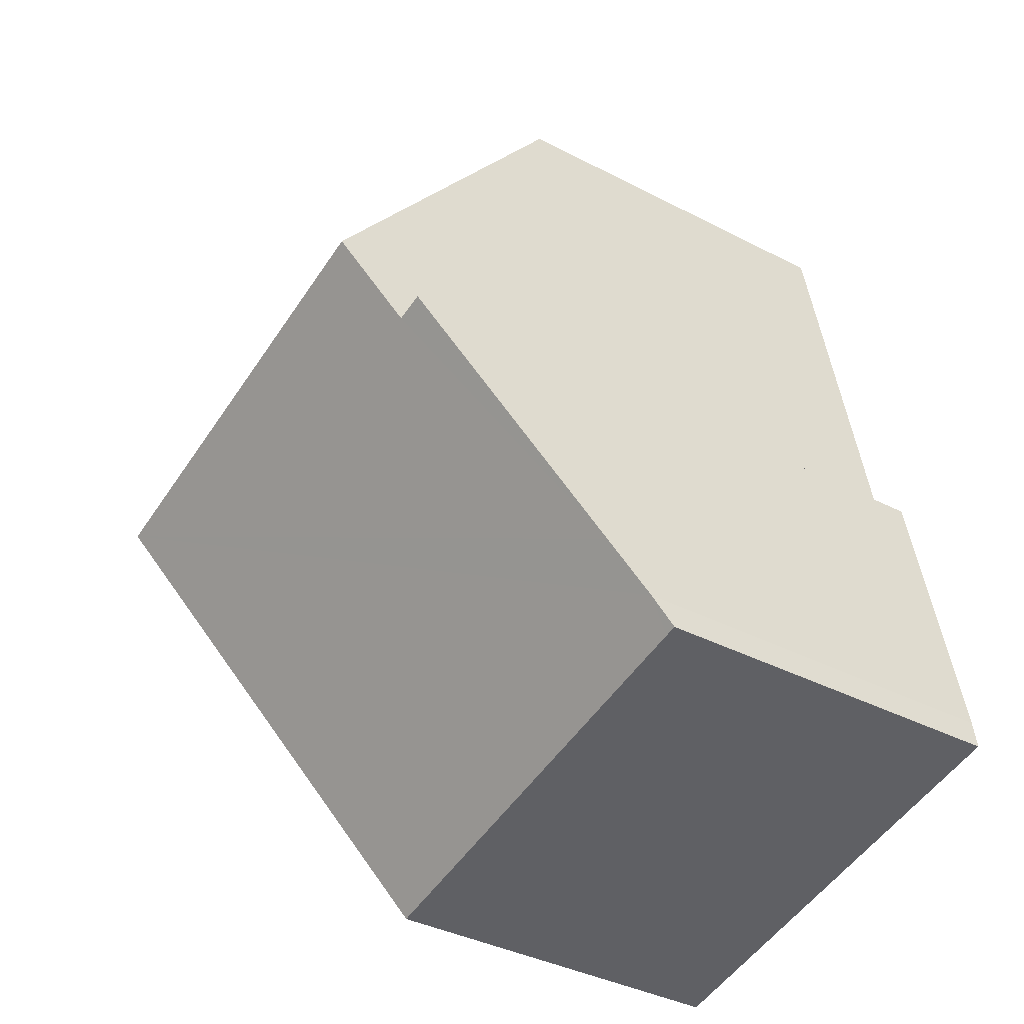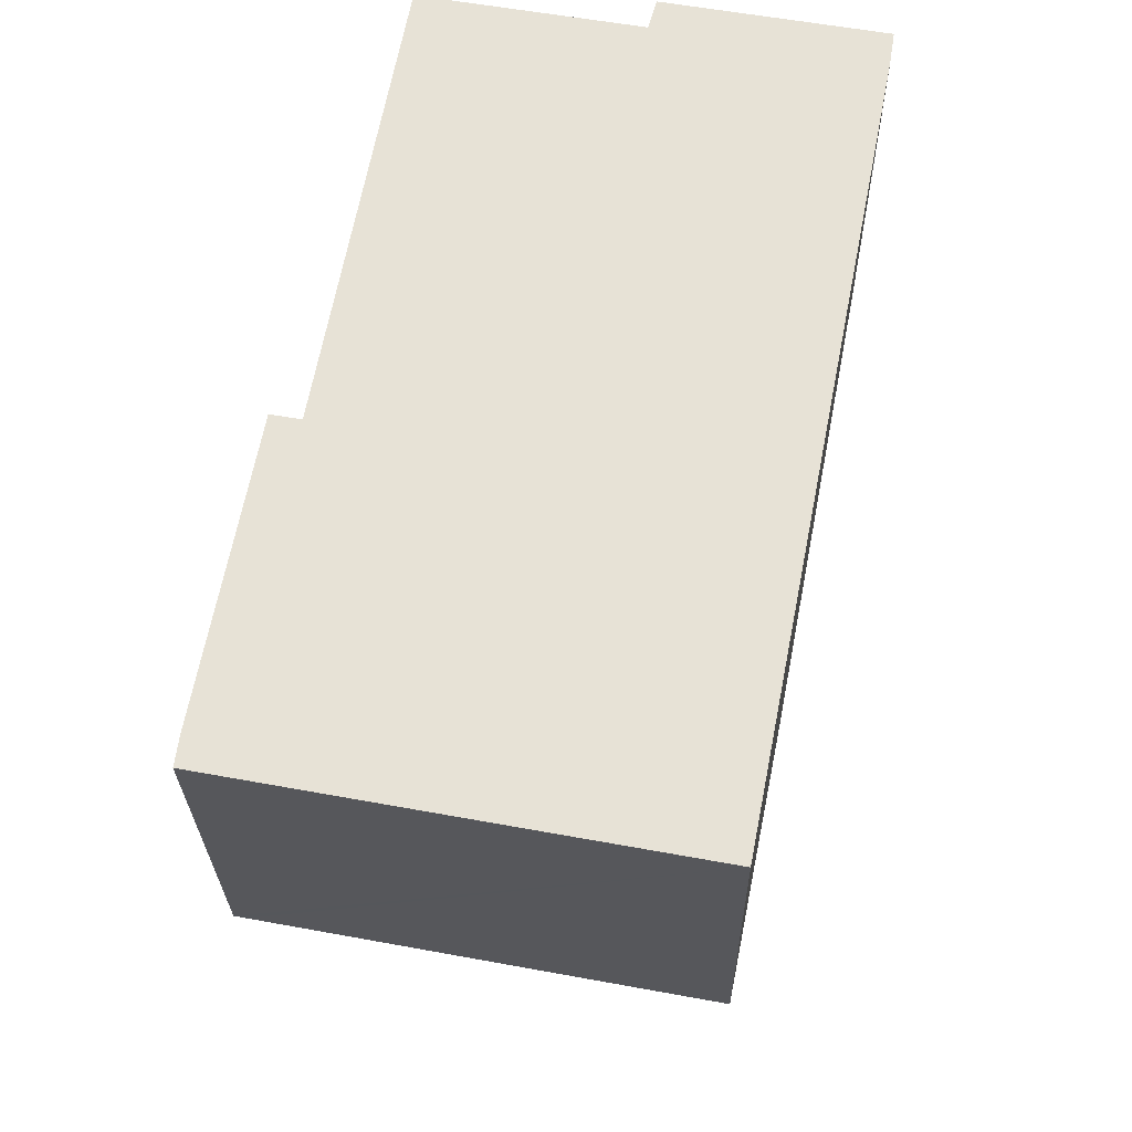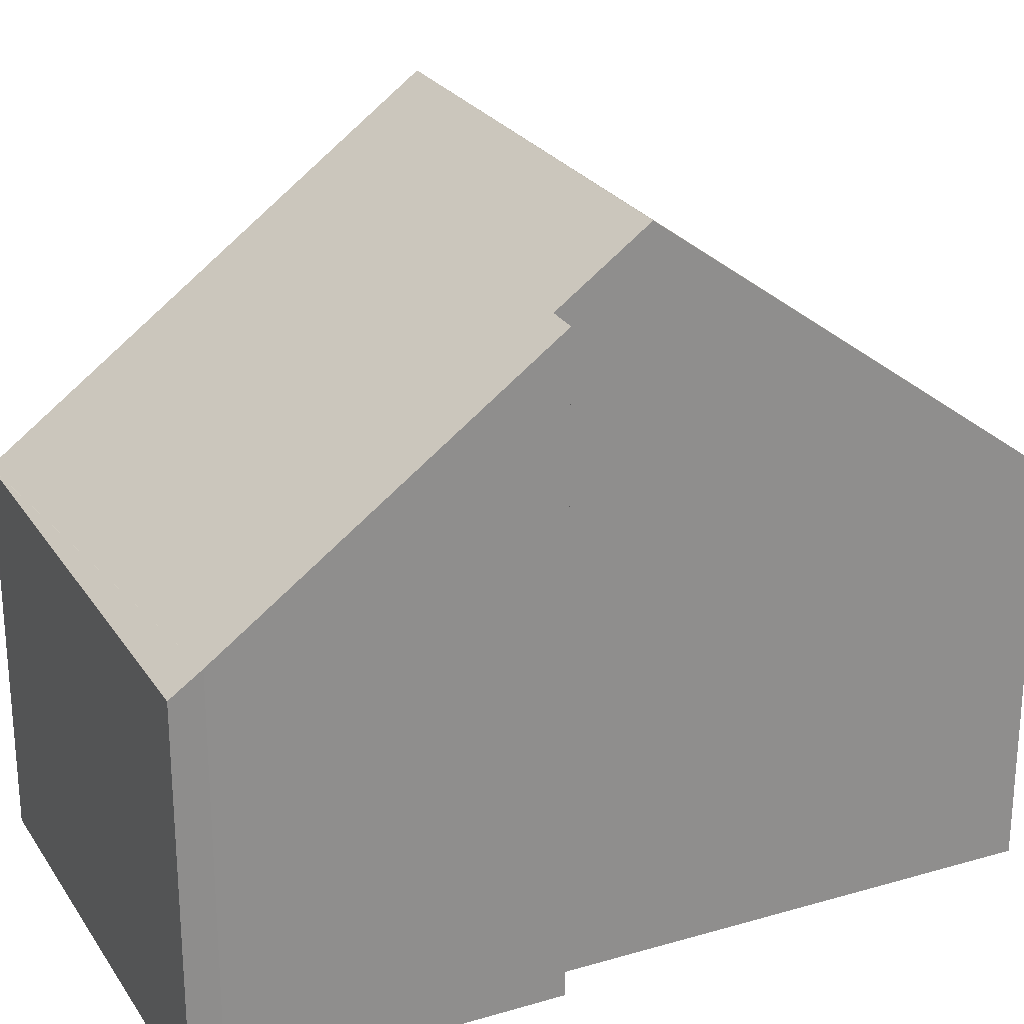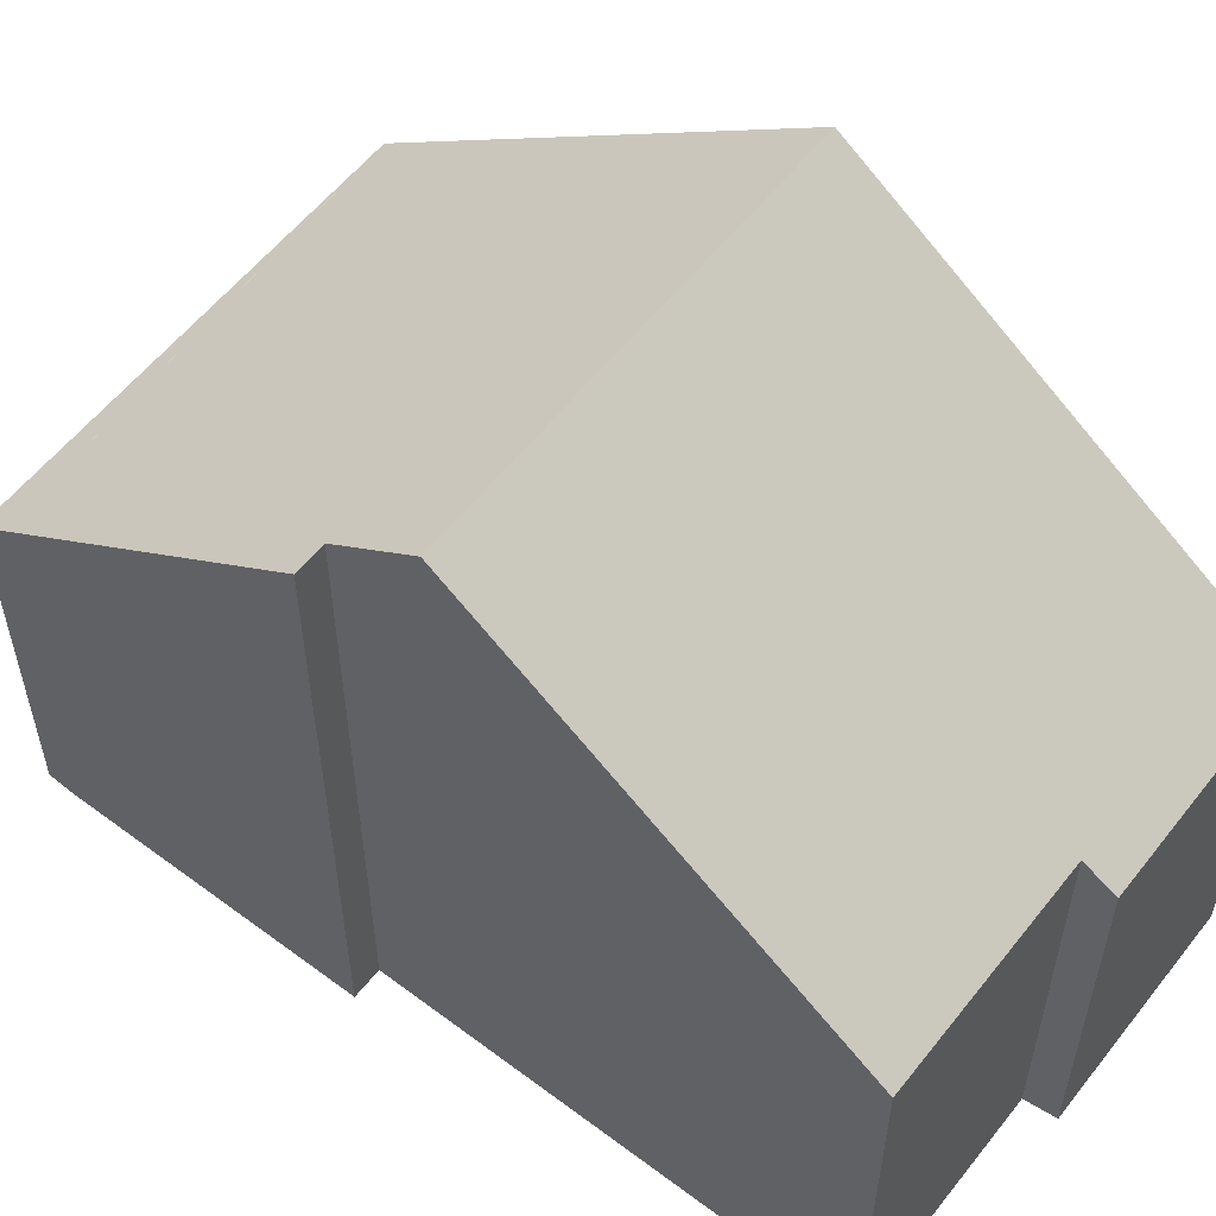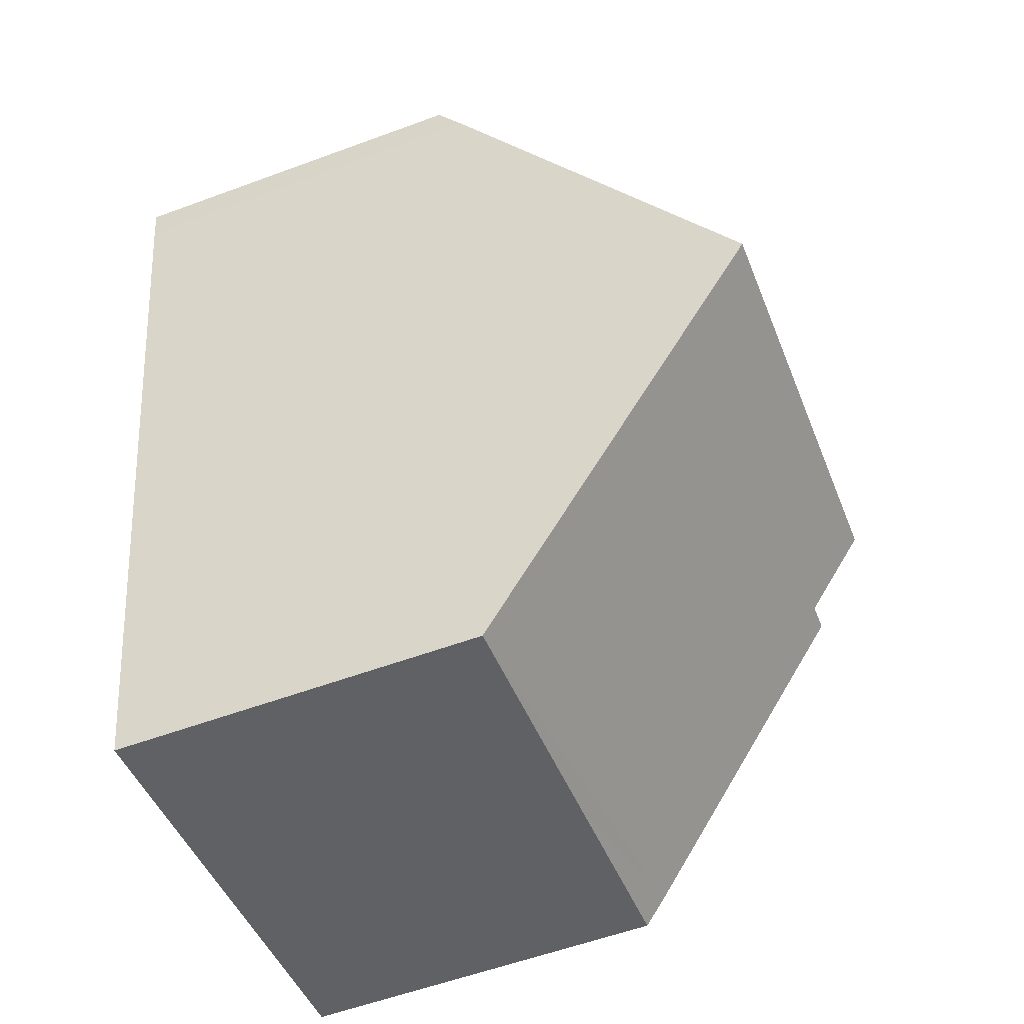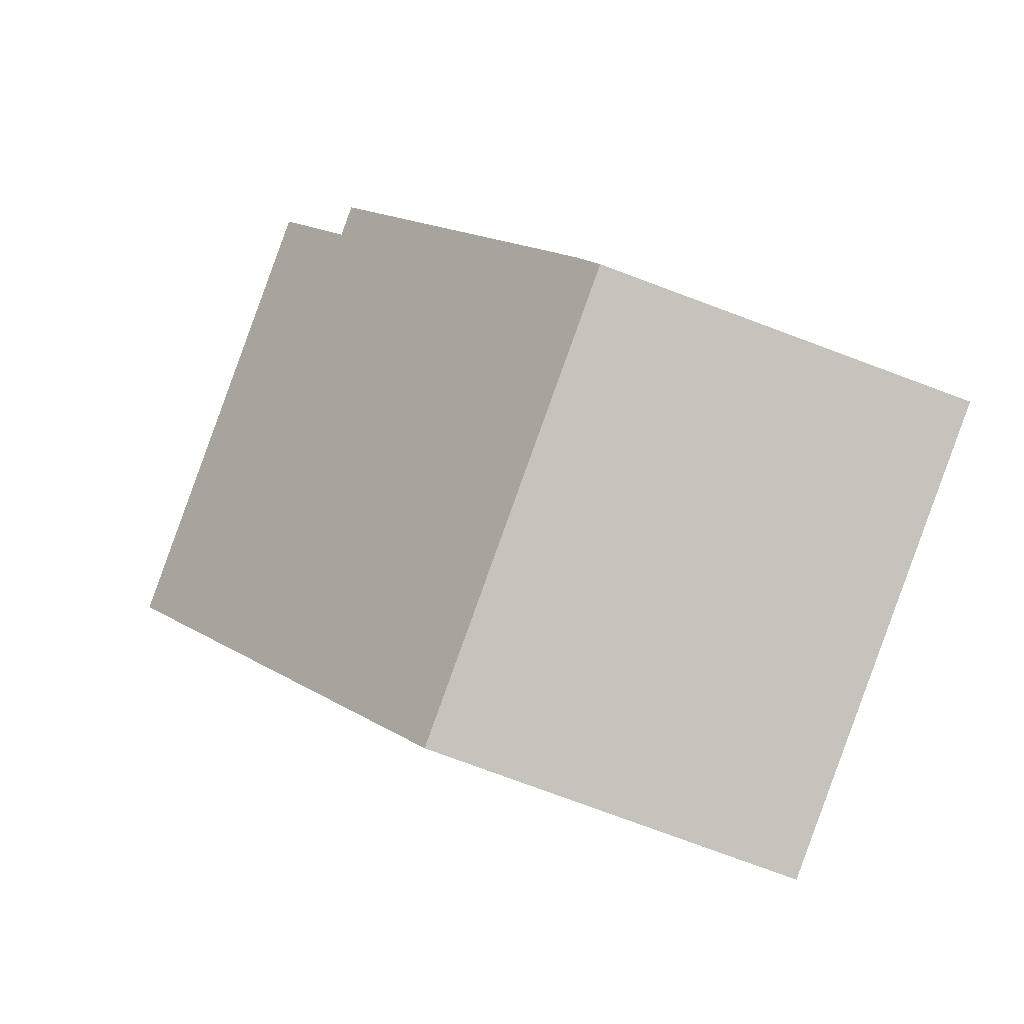
<metadata>
{"format":"obj","ext":"obj","renderer":"f3d","projection":"perspective","resolution":1024,"background":"white","views":[{"elev":-38.3,"azim":-123.2,"up":"+Z"},{"elev":-26.9,"azim":0.8,"up":"+Z"},{"elev":25.4,"azim":-105.0,"up":"+Y"},{"elev":56.9,"azim":-41.8,"up":"+Y"},{"elev":-57.2,"azim":111.0,"up":"+Z"},{"elev":-78.4,"azim":-110.3,"up":"+Z"}]}
</metadata>
<code>
v  10.85 6.836 12.34
v  7.06 6.408 13.64
v  10.94 6.401 12.92
v  6.907 6.816 13.11
v  3.019 6.827 13.82
v  9.533 11.79 5.689
v  1.826 11.79 7.141
v  0.069 6.785 0.508
v  0.219 6.411 -0.041
v  0 6.411 3.926e-16
v  3.547 6.411 -0.668
v  5.2 6.411 -0.98
v  8.017 6.412 -1.51
v  8.105 6.411 -1.527
v  0.242 7.487 1.452
v  1.564 10.7 5.677
v  1.036 10.7 5.773
v  8.105 9.35e-17 -1.527
v  5.2 6.001e-17 -0.98
v  0 0 0
v  8.017 9.246e-17 -1.51
v  3.547 4.09e-17 -0.668
v  0.219 2.511e-18 -0.041
v  0.069 -3.111e-17 0.508
v  1.036 -3.535e-16 5.773
v  0.242 -8.891e-17 1.452
v  1.564 -3.476e-16 5.677
v  3.019 -8.464e-16 13.82
v  1.826 -4.373e-16 7.141
v  6.907 -8.024e-16 13.11
v  7.06 -8.355e-16 13.64
v  10.94 -7.912e-16 12.92
v  9.533 -3.484e-16 5.689
v  10.85 -7.553e-16 12.34
g defaultobject
f 1 2 3
f 2 1 4
f 4 1 5
f 5 1 6
f 5 6 7
f 8 9 10
f 9 8 11
f 11 8 12
f 12 8 13
f 13 8 14
f 14 8 6
f 6 8 15
f 6 15 16
f 16 15 17
f 6 16 7
f 18 13 14
f 13 18 12
f 12 18 11
f 11 18 9
f 9 18 10
f 10 18 19
f 10 19 20
f 19 18 21
f 20 19 22
f 20 22 23
f 10 24 8
f 24 10 20
f 15 25 17
f 25 15 8
f 25 8 24
f 25 24 26
f 16 5 7
f 5 16 27
f 5 27 28
f 28 27 29
f 30 2 4
f 2 30 31
f 17 27 16
f 27 17 25
f 28 4 5
f 4 28 30
f 31 3 2
f 3 31 32
f 1 14 6
f 14 1 18
f 18 1 33
f 33 1 34
f 3 34 1
f 34 3 32
f 31 34 32
f 34 31 33
f 33 31 30
f 33 30 28
f 33 28 29
f 33 29 18
f 18 29 27
f 18 27 25
f 18 25 26
f 18 26 21
f 21 26 19
f 19 26 22
f 22 26 24
f 22 24 23
f 23 24 20

</code>
